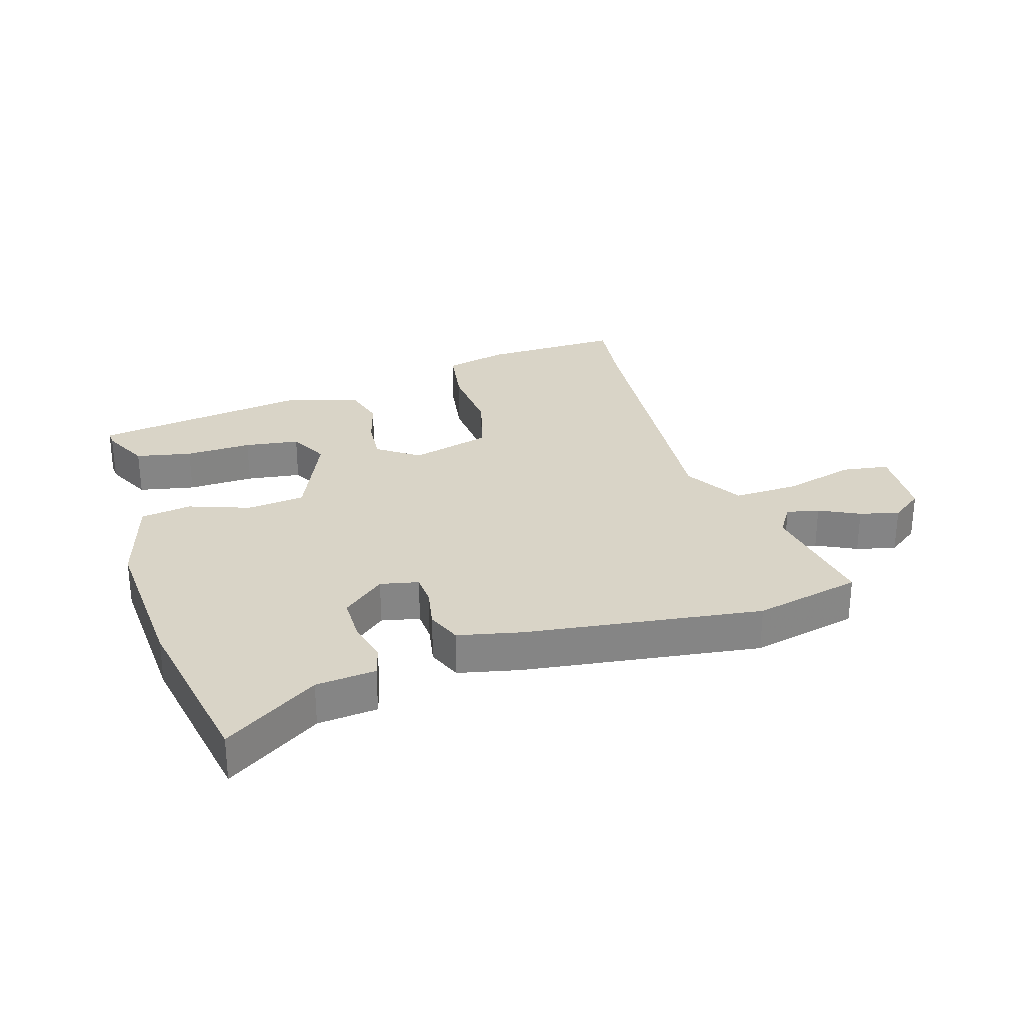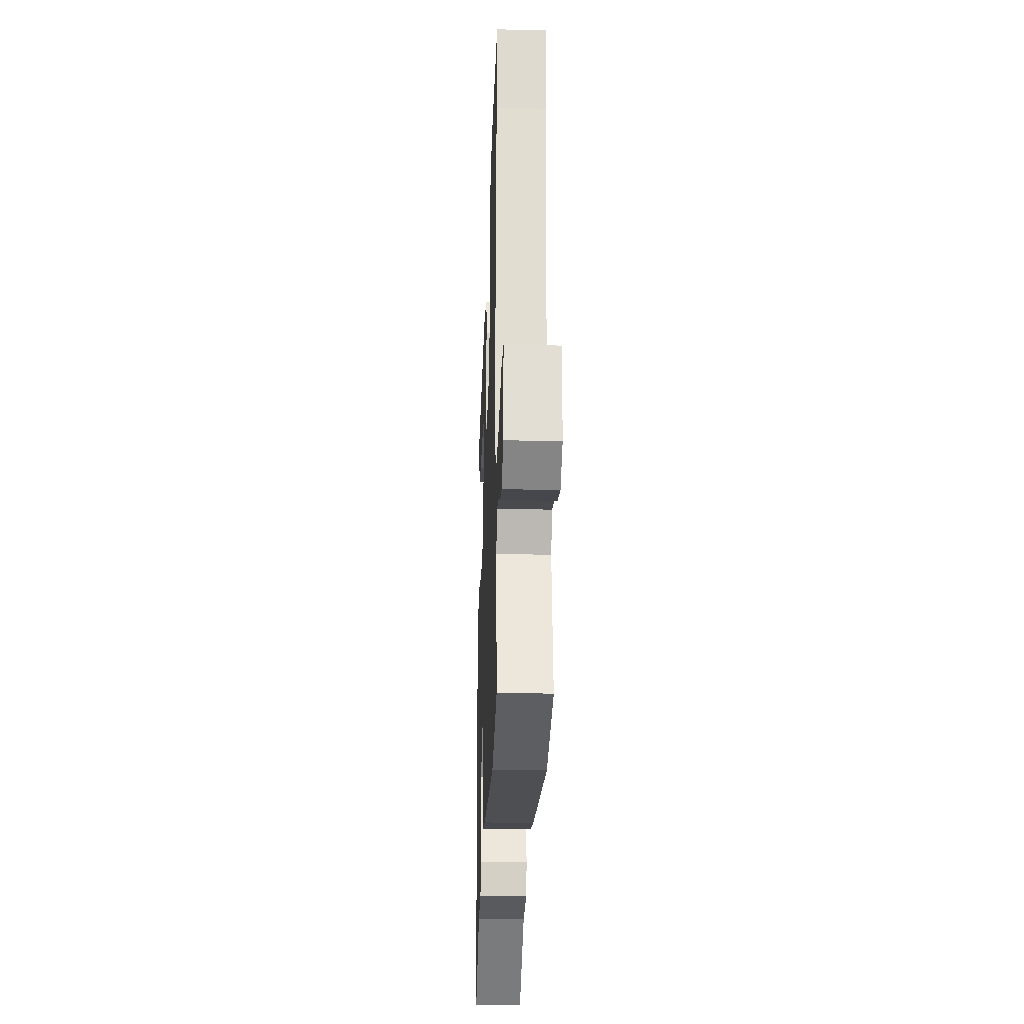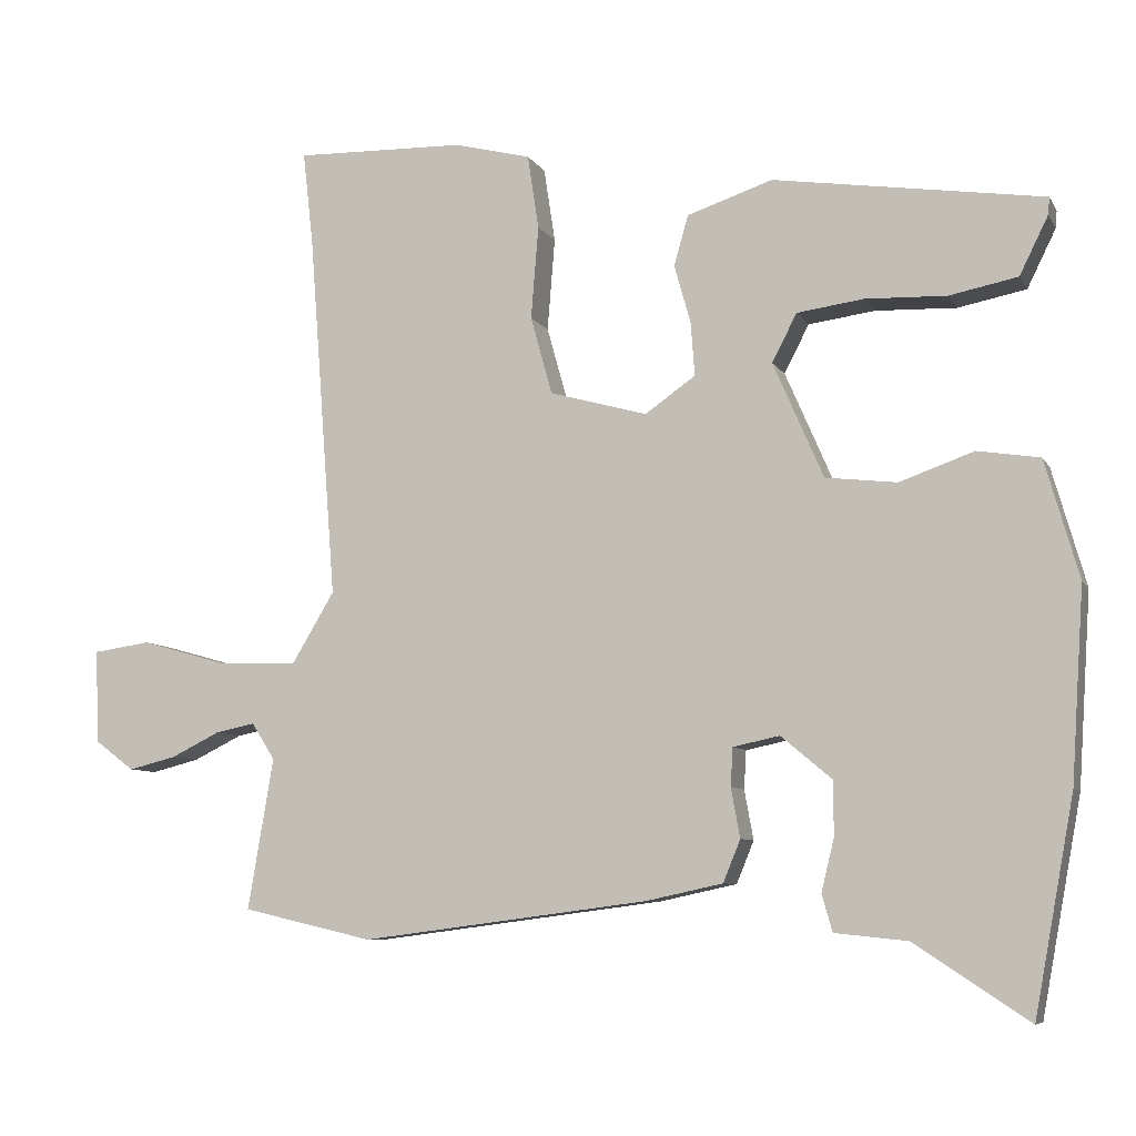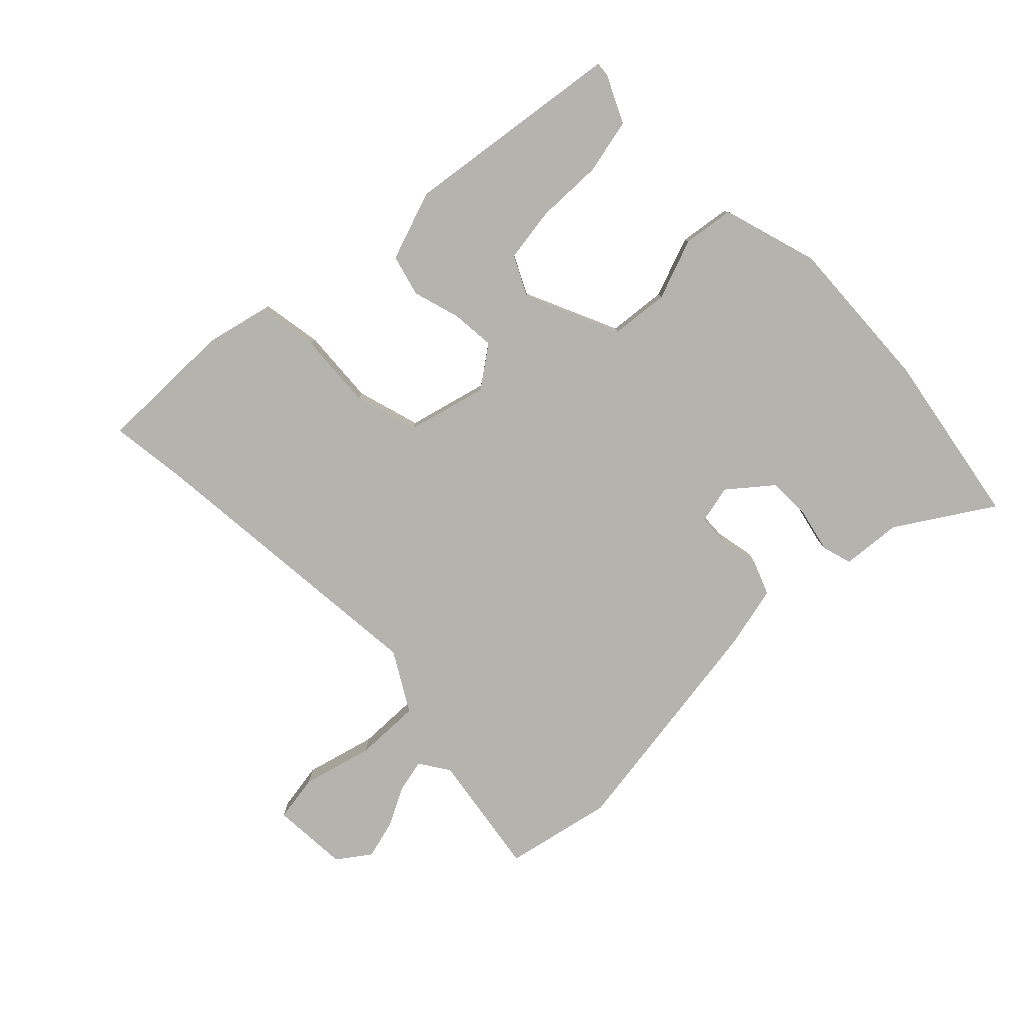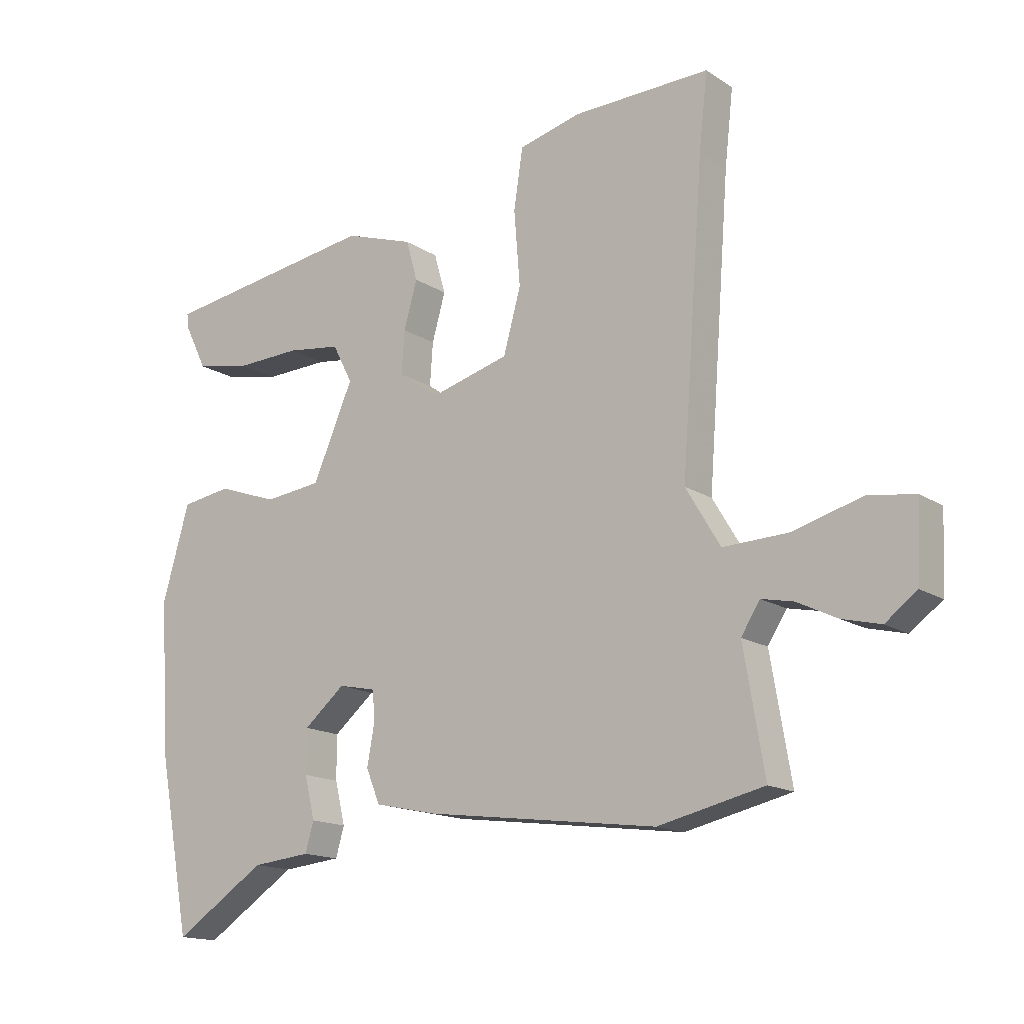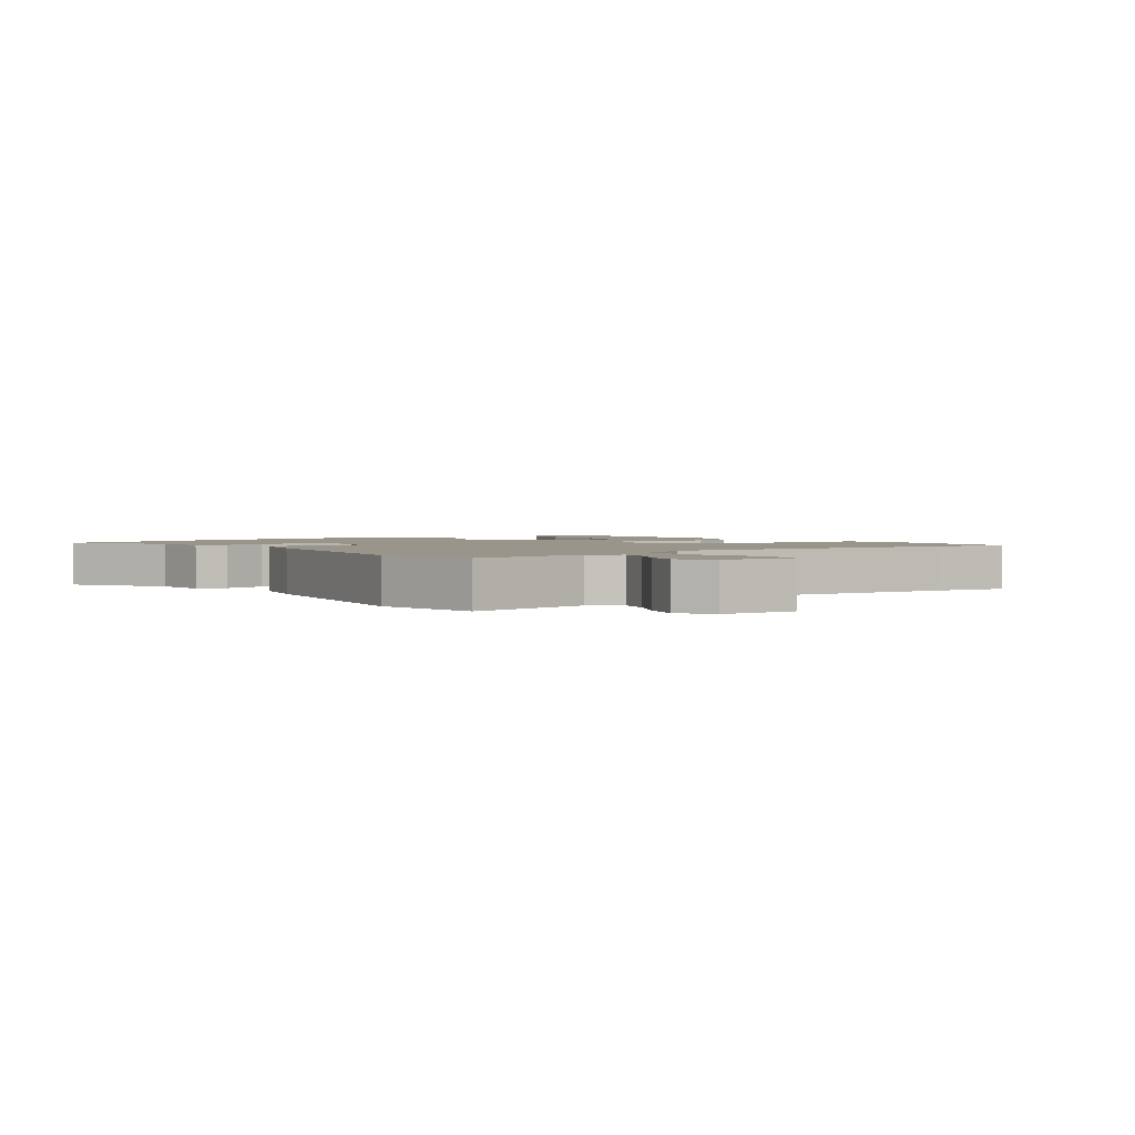
<metadata>
{"format":"obj","ext":"obj","renderer":"f3d","projection":"perspective","resolution":1024,"background":"white","views":[{"elev":28.7,"azim":163.1,"up":"+Y"},{"elev":-24.9,"azim":-92.1,"up":"+Z"},{"elev":-7.6,"azim":18.0,"up":"+Z"},{"elev":-80.0,"azim":45.2,"up":"+Y"},{"elev":-15.3,"azim":-143.3,"up":"+Z"},{"elev":2.1,"azim":-124.1,"up":"+Y"}]}
</metadata>
<code>
v 0.53 0.07 -0.338
v 0.477 0.07 -0.623
v 0.325 0.07 -0.523
v 0.228 0.07 -0.513
v 0.214 0.07 -0.464
v 0.231 0.07 -0.394
v 0.231 0.07 -0.322
v 0.163 0.07 -0.265
v 0.101 0.07 -0.278
v 0.098 0.07 -0.329
v 0.11 0.07 -0.395
v 0.087 0.07 -0.451
v -0.015 0.07 -0.473
v -0.399 0.07 -0.523
v -0.573 0.07 -0.483
v -0.539 0.07 -0.282
v -0.57 0.07 -0.233
v -0.623 0.07 -0.244
v -0.688 0.07 -0.276
v -0.752 0.07 -0.292
v -0.804 0.07 -0.253
v -0.81 0.07 -0.128
v -0.733 0.07 -0.117
v -0.619 0.07 -0.149
v -0.512 0.07 -0.153
v -0.455 0.07 -0.058
v -0.492 0.07 0.431
v -0.506 0.07 0.556
v -0.279 0.07 0.55
v -0.177 0.07 0.524
v -0.162 0.07 0.425
v -0.172 0.07 0.301
v -0.143 0.07 0.197
v -0.013 0.07 0.161
v 0.054 0.07 0.208
v 0.049 0.07 0.279
v 0.027 0.07 0.357
v 0.046 0.07 0.424
v 0.16 0.07 0.462
v 0.519 0.07 0.408
v 0.517 0.07 0.385
v 0.479 0.07 0.308
v 0.388 0.07 0.29
v 0.28 0.07 0.294
v 0.191 0.07 0.282
v 0.158 0.07 0.218
v 0.225 0.07 0.064
v 0.32 0.07 0.053
v 0.419 0.07 0.088
v 0.502 0.07 0.075
v 0.547 0.07 -0.082
v 0.53 0 -0.338
v 0.477 0 -0.623
v 0.325 0 -0.523
v 0.228 0 -0.513
v 0.214 0 -0.464
v 0.231 0 -0.394
v 0.231 0 -0.322
v 0.163 0 -0.265
v 0.101 0 -0.278
v 0.098 0 -0.329
v 0.11 0 -0.395
v 0.087 0 -0.451
v -0.015 0 -0.473
v -0.399 0 -0.523
v -0.573 0 -0.483
v -0.539 0 -0.282
v -0.57 0 -0.233
v -0.623 0 -0.244
v -0.688 0 -0.276
v -0.752 0 -0.292
v -0.804 0 -0.253
v -0.81 0 -0.128
v -0.733 0 -0.117
v -0.619 0 -0.149
v -0.512 0 -0.153
v -0.455 0 -0.058
v -0.492 0 0.431
v -0.506 0 0.556
v -0.279 0 0.55
v -0.177 0 0.524
v -0.162 0 0.425
v -0.172 0 0.301
v -0.143 0 0.197
v -0.013 0 0.161
v 0.054 0 0.208
v 0.049 0 0.279
v 0.027 0 0.357
v 0.046 0 0.424
v 0.16 0 0.462
v 0.519 0 0.408
v 0.517 0 0.385
v 0.479 0 0.308
v 0.388 0 0.29
v 0.28 0 0.294
v 0.191 0 0.282
v 0.158 0 0.218
v 0.225 0 0.064
v 0.32 0 0.053
v 0.419 0 0.088
v 0.502 0 0.075
v 0.547 0 -0.082
f 1 2 3
f 51 1 3
f 50 51 3
f 49 50 3
f 48 49 3
f 47 48 3
f 46 47 3
f 42 43 44
f 41 42 44
f 40 41 44
f 39 40 44
f 38 39 44
f 37 38 44
f 36 37 44 45
f 35 36 45 46
f 30 31 32
f 29 30 32
f 28 29 32
f 27 28 32
f 26 27 32 33
f 25 26 33 34
f 22 23 24
f 21 22 24
f 20 21 24
f 19 20 24
f 18 19 24
f 17 18 24 25
f 16 17 25 34
f 15 16 34
f 14 15 34
f 13 14 34
f 12 13 34
f 11 12 34
f 10 11 34
f 3 4 5 6
f 3 6 7
f 46 3 7
f 35 46 7 8
f 9 10 34 35
f 8 9 35
f 54 53 52
f 54 52 102
f 54 102 101
f 54 101 100
f 54 100 99
f 54 99 98
f 54 98 97
f 95 94 93
f 95 93 92
f 95 92 91
f 95 91 90
f 95 90 89
f 95 89 88
f 96 95 88 87
f 97 96 87 86
f 83 82 81
f 83 81 80
f 83 80 79
f 83 79 78
f 84 83 78 77
f 85 84 77 76
f 75 74 73
f 75 73 72
f 75 72 71
f 75 71 70
f 75 70 69
f 76 75 69 68
f 85 76 68 67
f 85 67 66
f 85 66 65
f 85 65 64
f 85 64 63
f 85 63 62
f 85 62 61
f 57 56 55 54
f 58 57 54
f 58 54 97
f 59 58 97 86
f 86 85 61 60
f 86 60 59
f 1 52 53 2
f 2 53 54 3
f 3 54 55 4
f 4 55 56 5
f 5 56 57 6
f 6 57 58 7
f 7 58 59 8
f 8 59 60 9
f 9 60 61 10
f 10 61 62 11
f 11 62 63 12
f 12 63 64 13
f 13 64 65 14
f 14 65 66 15
f 15 66 67 16
f 16 67 68 17
f 17 68 69 18
f 18 69 70 19
f 19 70 71 20
f 20 71 72 21
f 21 72 73 22
f 22 73 74 23
f 23 74 75 24
f 24 75 76 25
f 25 76 77 26
f 26 77 78 27
f 27 78 79 28
f 28 79 80 29
f 29 80 81 30
f 30 81 82 31
f 31 82 83 32
f 32 83 84 33
f 33 84 85 34
f 34 85 86 35
f 35 86 87 36
f 36 87 88 37
f 37 88 89 38
f 38 89 90 39
f 39 90 91 40
f 40 91 92 41
f 41 92 93 42
f 42 93 94 43
f 43 94 95 44
f 44 95 96 45
f 45 96 97 46
f 46 97 98 47
f 47 98 99 48
f 48 99 100 49
f 49 100 101 50
f 50 101 102 51
f 51 102 52 1

</code>
